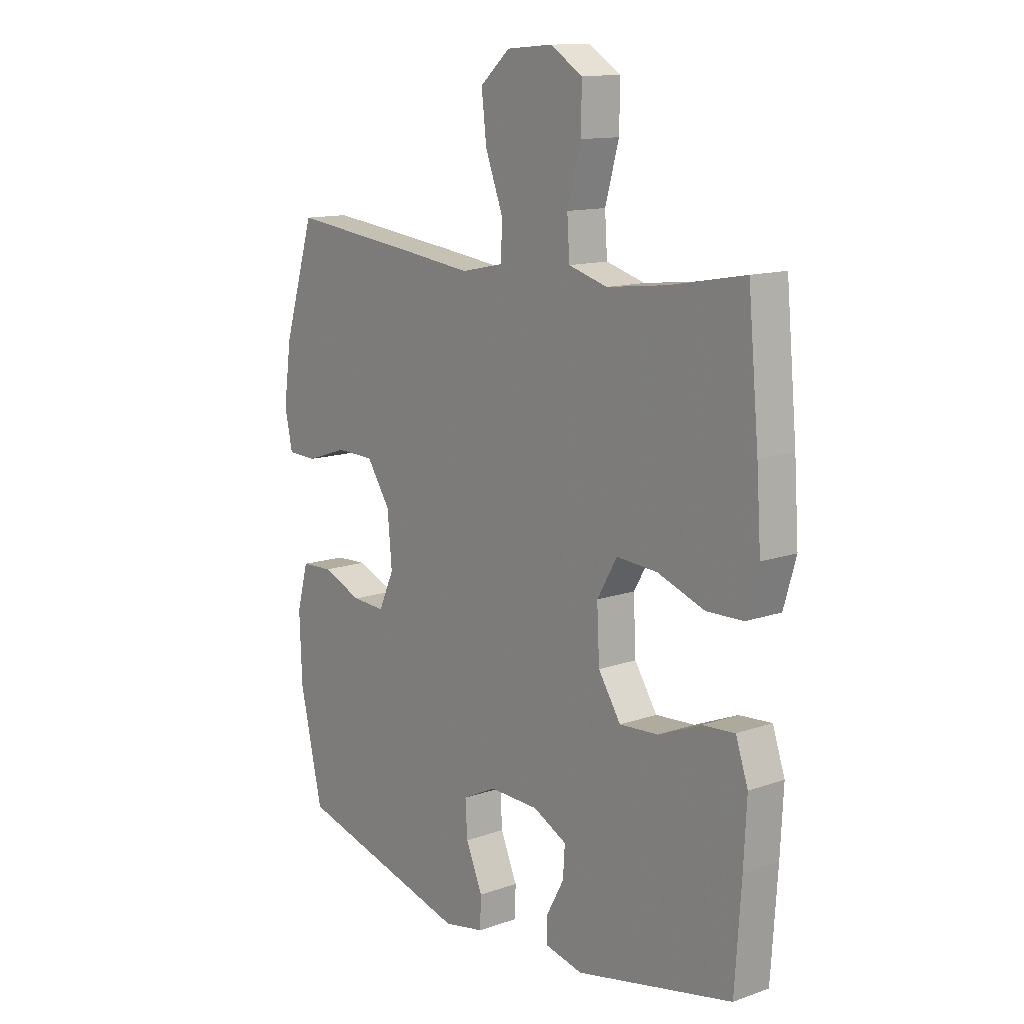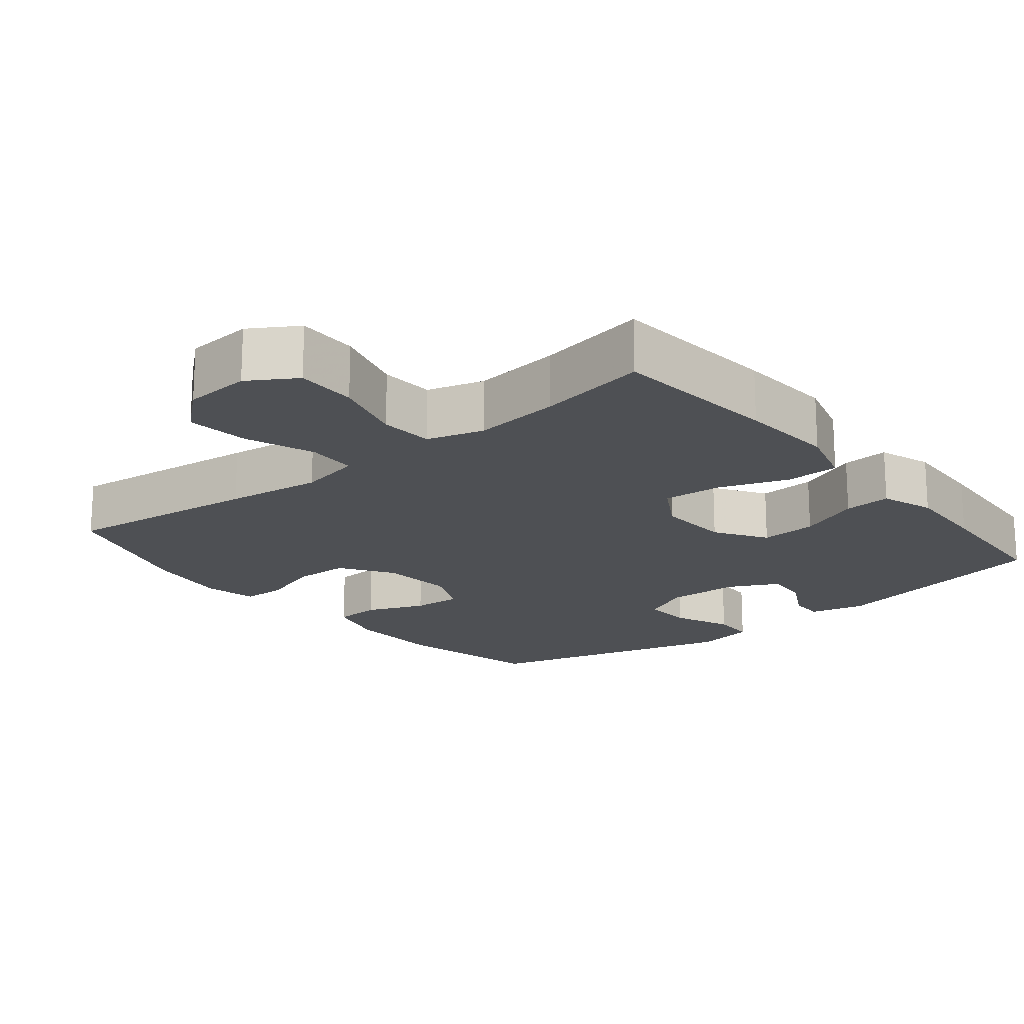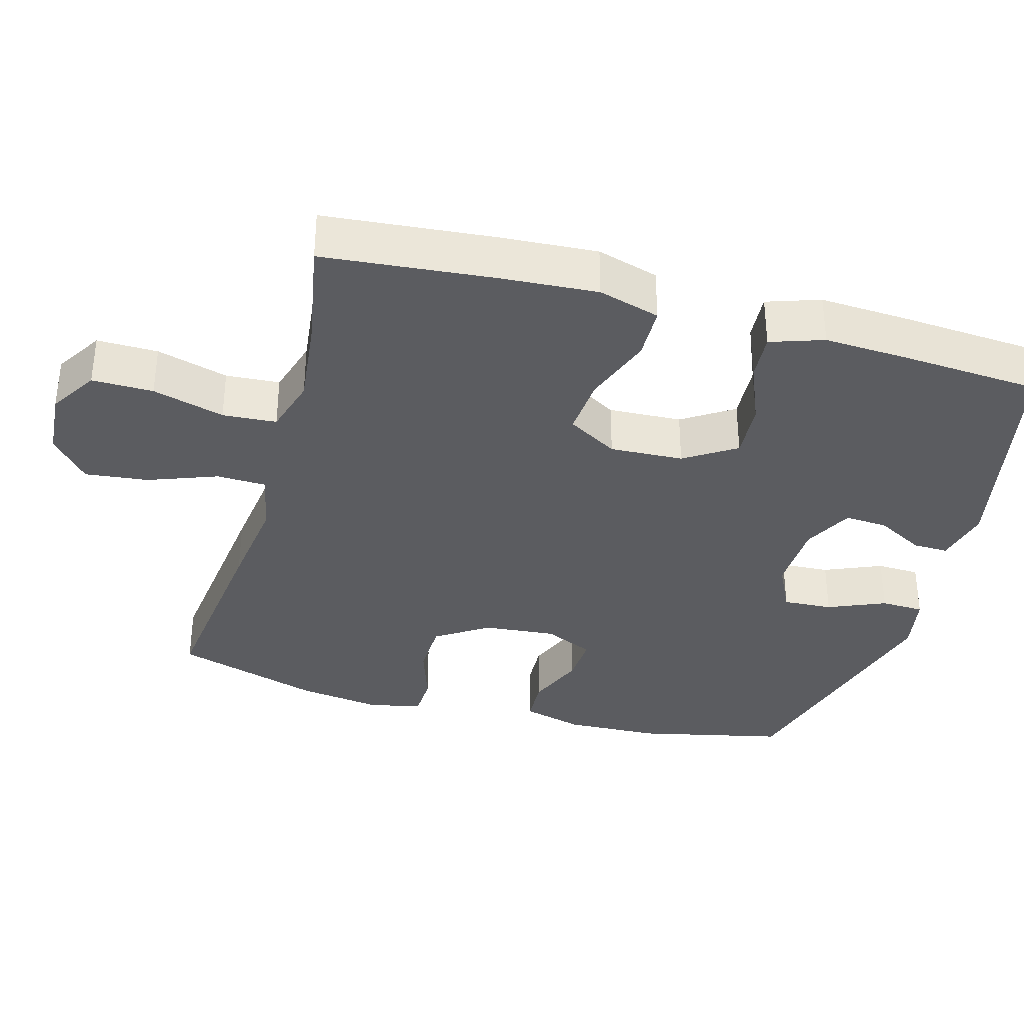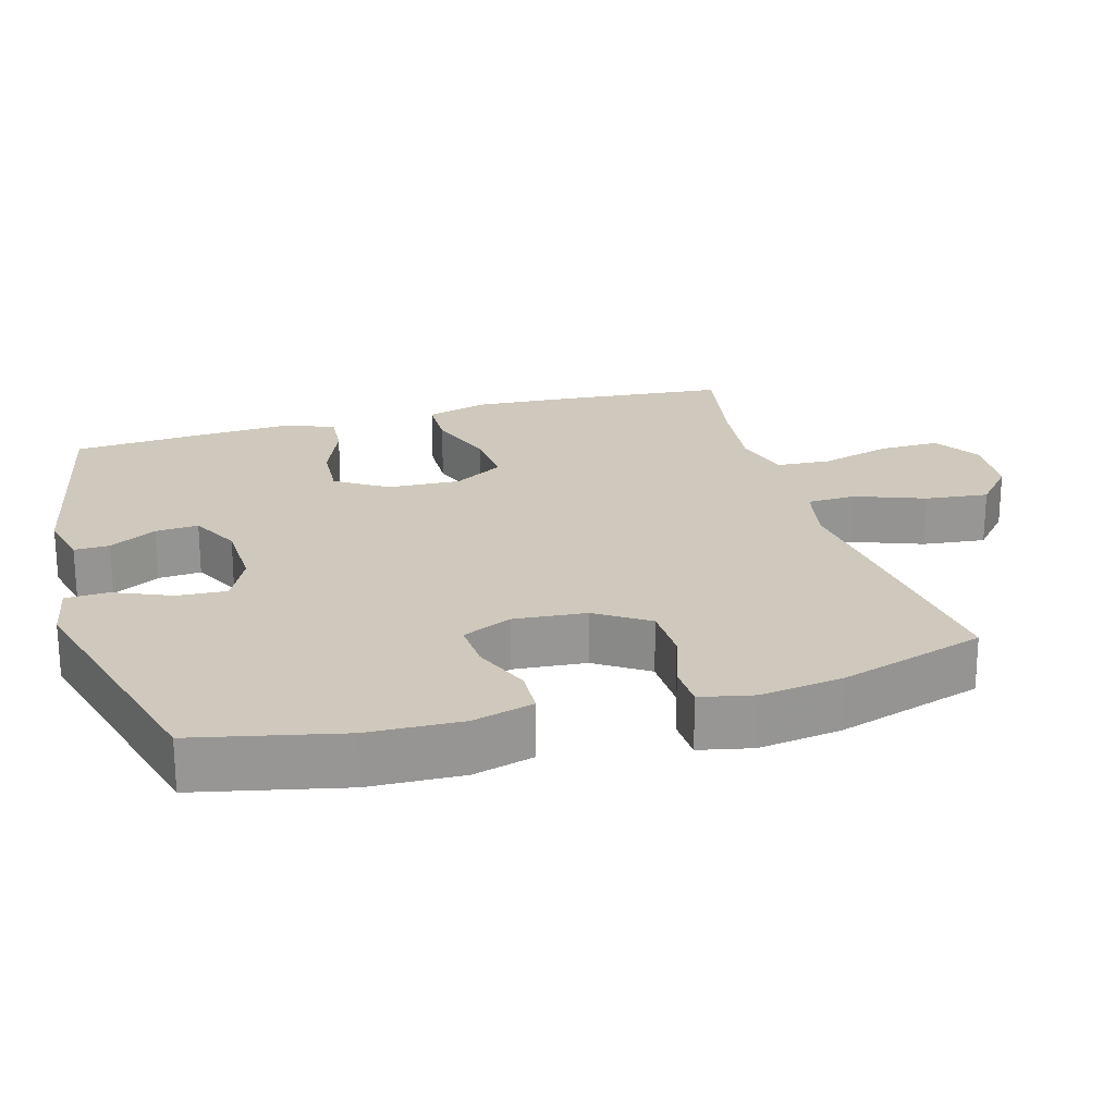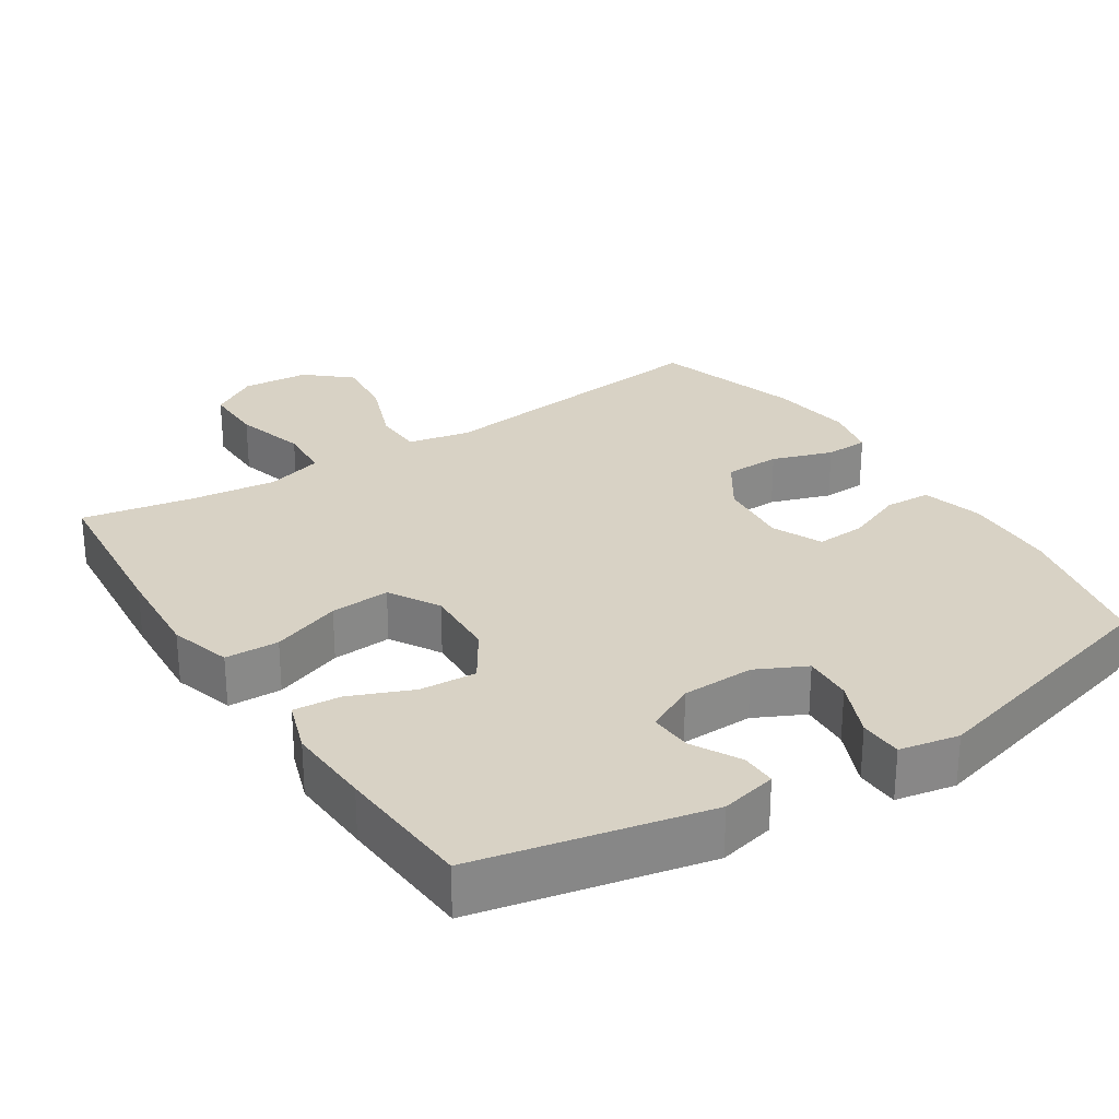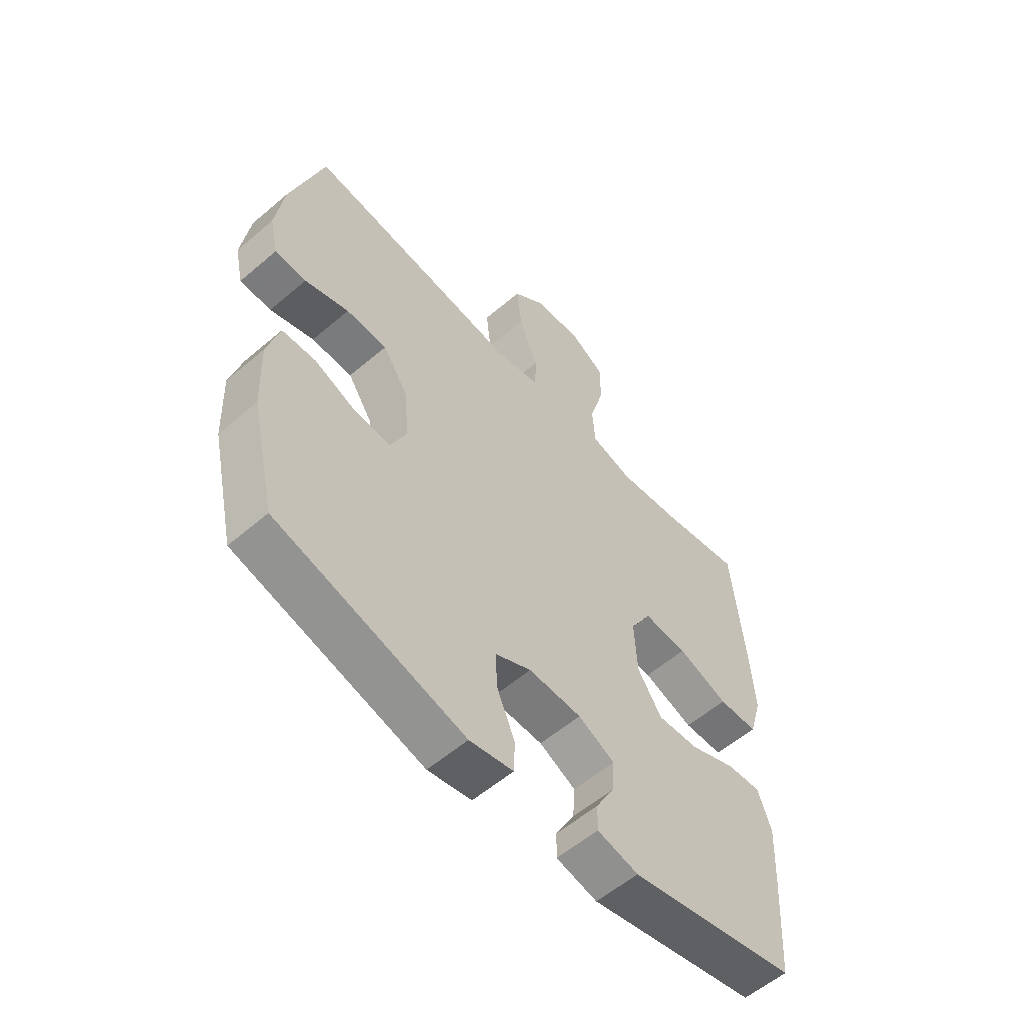
<metadata>
{"format":"obj","ext":"obj","renderer":"f3d","projection":"perspective","resolution":1024,"background":"white","views":[{"elev":12.7,"azim":50.9,"up":"+Z"},{"elev":-18.5,"azim":39.1,"up":"+Y"},{"elev":-35.1,"azim":74.4,"up":"+Y"},{"elev":22.5,"azim":-106.1,"up":"+Y"},{"elev":27.7,"azim":147.1,"up":"+Y"},{"elev":-57.3,"azim":-48.4,"up":"+Z"}]}
</metadata>
<code>
v 0.5 0.07 -0.5
v 0.18 0.07 -0.568
v 0.102 0.07 -0.55
v 0.103 0.07 -0.501
v 0.139 0.07 -0.435
v 0.143 0.07 -0.375
v 0.074 0.07 -0.34
v -0.027 0.07 -0.337
v -0.096 0.07 -0.371
v -0.092 0.07 -0.44
v -0.058 0.07 -0.52
v -0.06 0.07 -0.58
v -0.143 0.07 -0.596
v -0.5 0.07 -0.5
v -0.546 0.07 -0.295
v -0.551 0.07 -0.164
v -0.528 0.07 -0.079
v -0.464 0.07 -0.076
v -0.383 0.07 -0.109
v -0.315 0.07 -0.113
v -0.284 0.07 -0.044
v -0.293 0.07 0.057
v -0.341 0.07 0.13
v -0.419 0.07 0.132
v -0.503 0.07 0.104
v -0.563 0.07 0.106
v -0.579 0.07 0.18
v -0.563 0.07 0.295
v -0.5 0.07 0.5
v -0.227 0.07 0.468
v -0.093 0.07 0.451
v -0.006 0.07 0.469
v -0.004 0.07 0.538
v -0.04 0.07 0.634
v -0.05 0.07 0.722
v 0.011 0.07 0.775
v 0.104 0.07 0.782
v 0.17 0.07 0.741
v 0.169 0.07 0.656
v 0.141 0.07 0.556
v 0.146 0.07 0.481
v 0.225 0.07 0.458
v 0.346 0.07 0.472
v 0.5 0.07 0.5
v 0.522 0.07 0.264
v 0.531 0.07 0.129
v 0.506 0.07 0.043
v 0.431 0.07 0.041
v 0.335 0.07 0.076
v 0.252 0.07 0.082
v 0.211 0.07 0.012
v 0.216 0.07 -0.09
v 0.262 0.07 -0.161
v 0.341 0.07 -0.156
v 0.428 0.07 -0.12
v 0.494 0.07 -0.115
v 0.519 0.07 -0.189
v 0.513 0.07 -0.308
v 0.5 0 -0.5
v 0.18 0 -0.568
v 0.102 0 -0.55
v 0.103 0 -0.501
v 0.139 0 -0.435
v 0.143 0 -0.375
v 0.074 0 -0.34
v -0.027 0 -0.337
v -0.096 0 -0.371
v -0.092 0 -0.44
v -0.058 0 -0.52
v -0.06 0 -0.58
v -0.143 0 -0.596
v -0.5 0 -0.5
v -0.546 0 -0.295
v -0.551 0 -0.164
v -0.528 0 -0.079
v -0.464 0 -0.076
v -0.383 0 -0.109
v -0.315 0 -0.113
v -0.284 0 -0.044
v -0.293 0 0.057
v -0.341 0 0.13
v -0.419 0 0.132
v -0.503 0 0.104
v -0.563 0 0.106
v -0.579 0 0.18
v -0.563 0 0.295
v -0.5 0 0.5
v -0.227 0 0.468
v -0.093 0 0.451
v -0.006 0 0.469
v -0.004 0 0.538
v -0.04 0 0.634
v -0.05 0 0.722
v 0.011 0 0.775
v 0.104 0 0.782
v 0.17 0 0.741
v 0.169 0 0.656
v 0.141 0 0.556
v 0.146 0 0.481
v 0.225 0 0.458
v 0.346 0 0.472
v 0.5 0 0.5
v 0.522 0 0.264
v 0.531 0 0.129
v 0.506 0 0.043
v 0.431 0 0.041
v 0.335 0 0.076
v 0.252 0 0.082
v 0.211 0 0.012
v 0.216 0 -0.09
v 0.262 0 -0.161
v 0.341 0 -0.156
v 0.428 0 -0.12
v 0.494 0 -0.115
v 0.519 0 -0.189
v 0.513 0 -0.308
f 54 55 56 57
f 53 54 57 58
f 46 47 48 49
f 46 49 50
f 43 44 45 46
f 42 43 46 50
f 41 42 50 51
f 37 38 39 40
f 37 40 41
f 33 34 35 36
f 32 33 36 37
f 28 29 30 31
f 28 31 32
f 27 28 32
f 24 25 26 27
f 23 24 27 32
f 22 23 32
f 21 22 32
f 20 21 32
f 16 17 18 19
f 16 19 20
f 15 16 20
f 14 15 20
f 13 14 20 32
f 10 11 12 13
f 9 10 13
f 2 3 4 5
f 2 5 6
f 53 58 1 2
f 52 53 2 6
f 51 52 6 7
f 41 51 7 8
f 37 41 8 9
f 9 13 32 37
f 115 114 113 112
f 116 115 112 111
f 107 106 105 104
f 108 107 104
f 104 103 102 101
f 108 104 101 100
f 109 108 100 99
f 98 97 96 95
f 99 98 95
f 94 93 92 91
f 95 94 91 90
f 89 88 87 86
f 90 89 86
f 90 86 85
f 85 84 83 82
f 90 85 82 81
f 90 81 80
f 90 80 79
f 90 79 78
f 77 76 75 74
f 78 77 74
f 78 74 73
f 78 73 72
f 90 78 72 71
f 71 70 69 68
f 71 68 67
f 63 62 61 60
f 64 63 60
f 60 59 116 111
f 64 60 111 110
f 65 64 110 109
f 66 65 109 99
f 67 66 99 95
f 95 90 71 67
f 1 59 60 2
f 2 60 61 3
f 3 61 62 4
f 4 62 63 5
f 5 63 64 6
f 6 64 65 7
f 7 65 66 8
f 8 66 67 9
f 9 67 68 10
f 10 68 69 11
f 11 69 70 12
f 12 70 71 13
f 13 71 72 14
f 14 72 73 15
f 15 73 74 16
f 16 74 75 17
f 17 75 76 18
f 18 76 77 19
f 19 77 78 20
f 20 78 79 21
f 21 79 80 22
f 22 80 81 23
f 23 81 82 24
f 24 82 83 25
f 25 83 84 26
f 26 84 85 27
f 27 85 86 28
f 28 86 87 29
f 29 87 88 30
f 30 88 89 31
f 31 89 90 32
f 32 90 91 33
f 33 91 92 34
f 34 92 93 35
f 35 93 94 36
f 36 94 95 37
f 37 95 96 38
f 38 96 97 39
f 39 97 98 40
f 40 98 99 41
f 41 99 100 42
f 42 100 101 43
f 43 101 102 44
f 44 102 103 45
f 45 103 104 46
f 46 104 105 47
f 47 105 106 48
f 48 106 107 49
f 49 107 108 50
f 50 108 109 51
f 51 109 110 52
f 52 110 111 53
f 53 111 112 54
f 54 112 113 55
f 55 113 114 56
f 56 114 115 57
f 57 115 116 58
f 58 116 59 1

</code>
